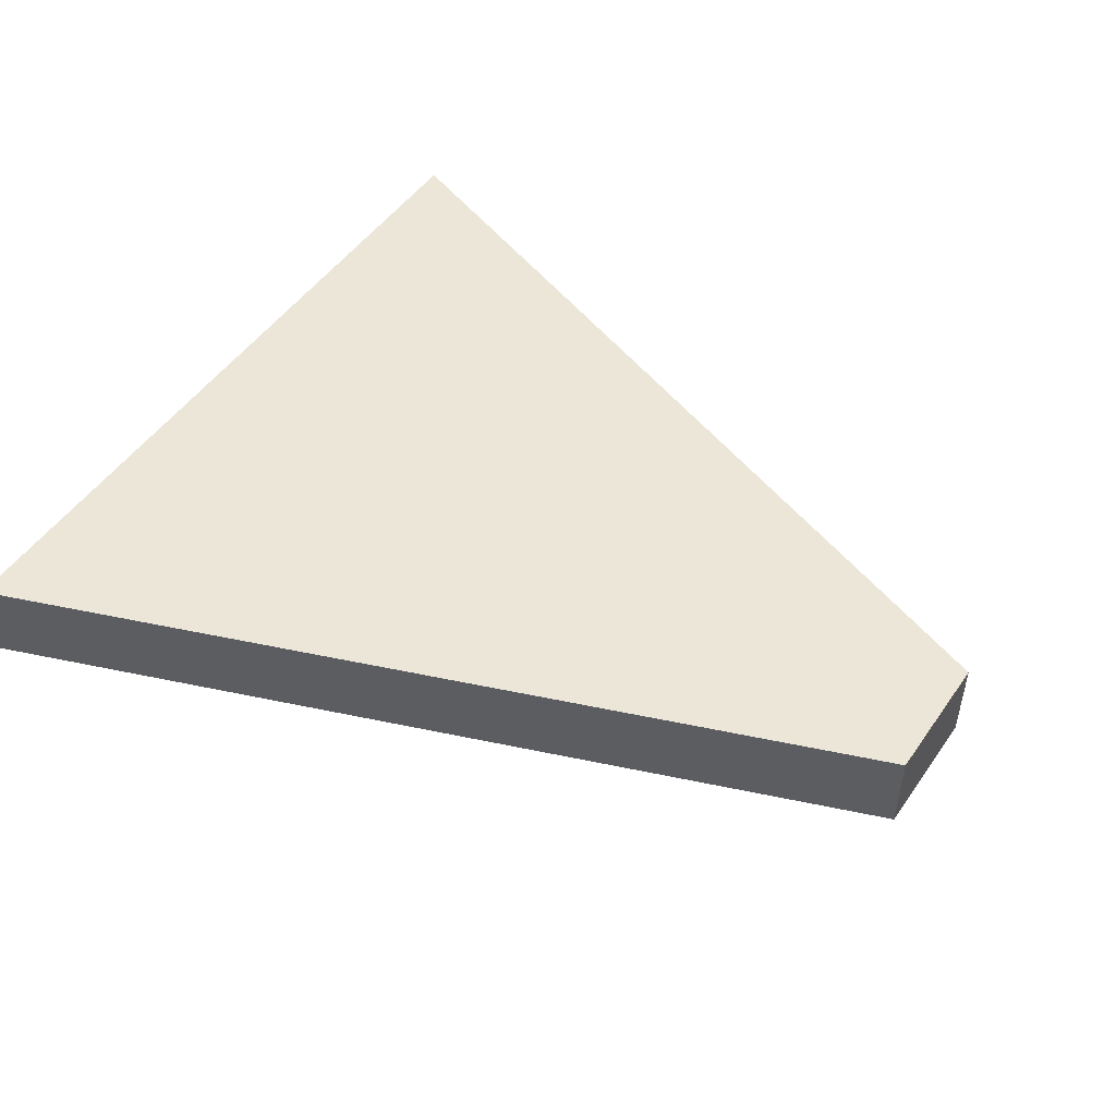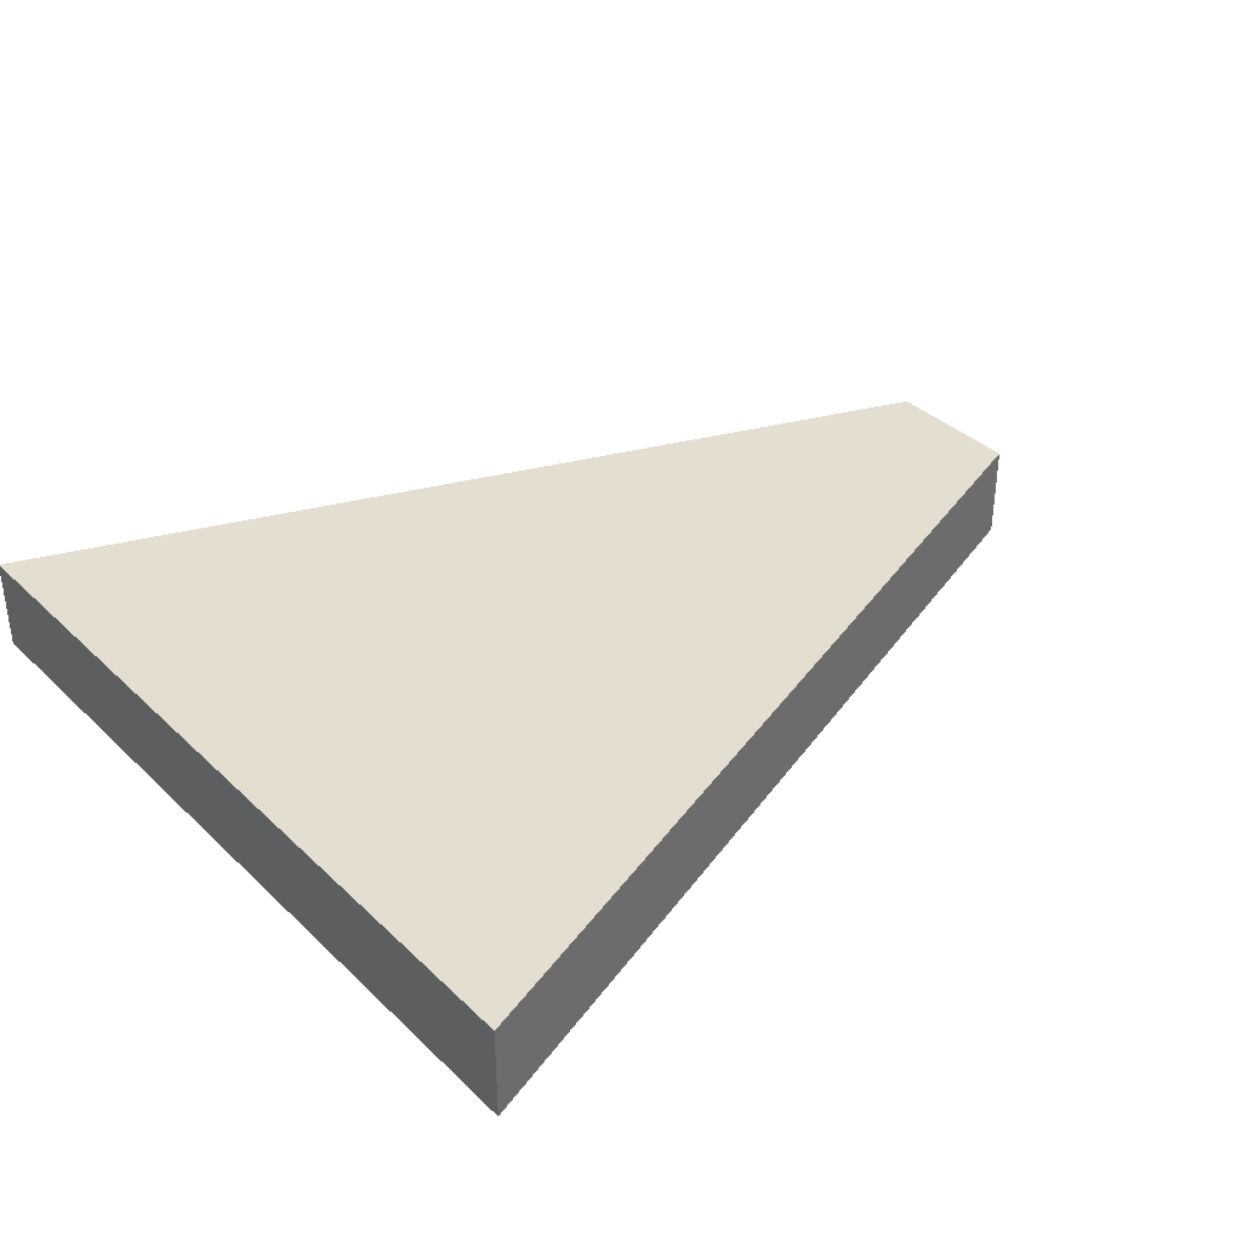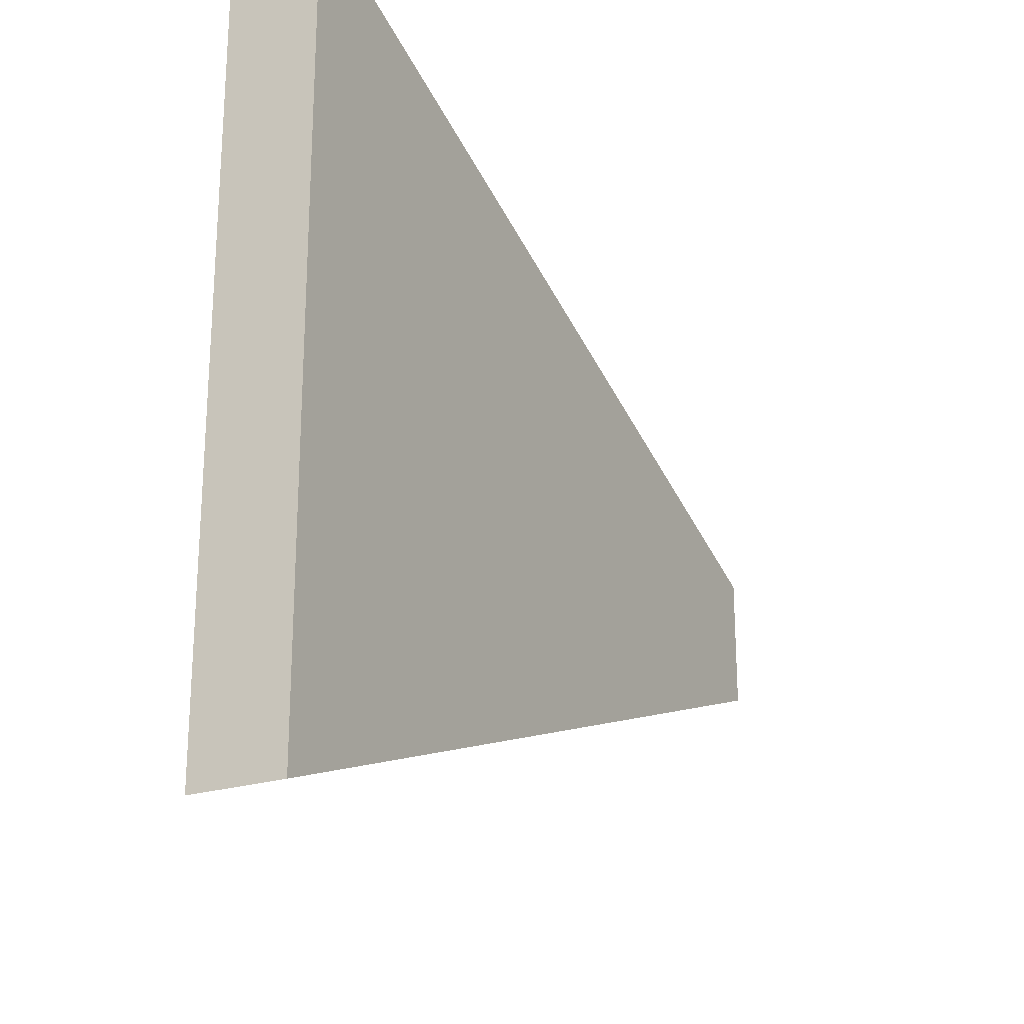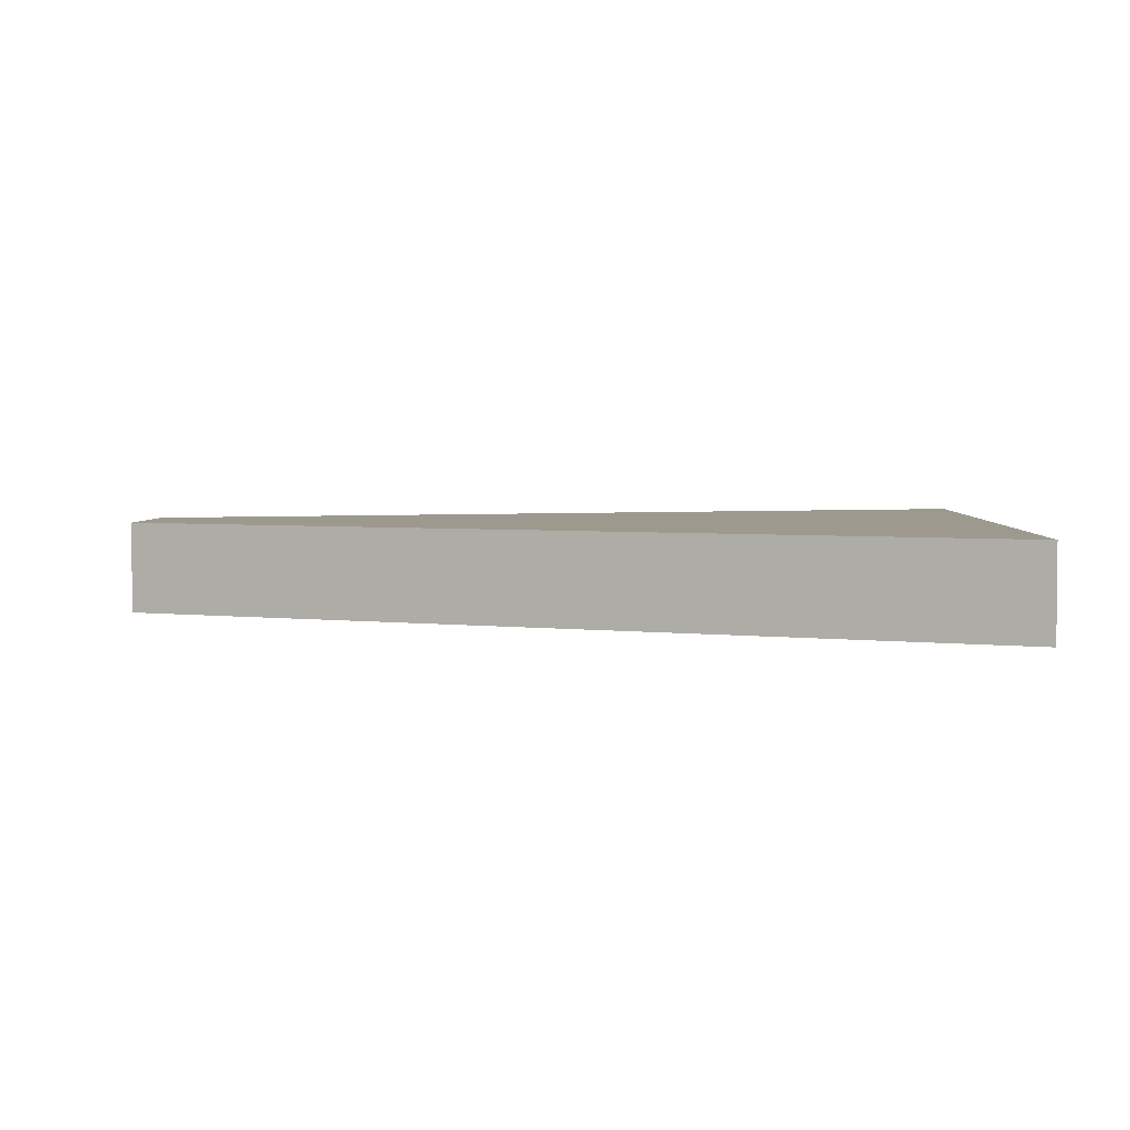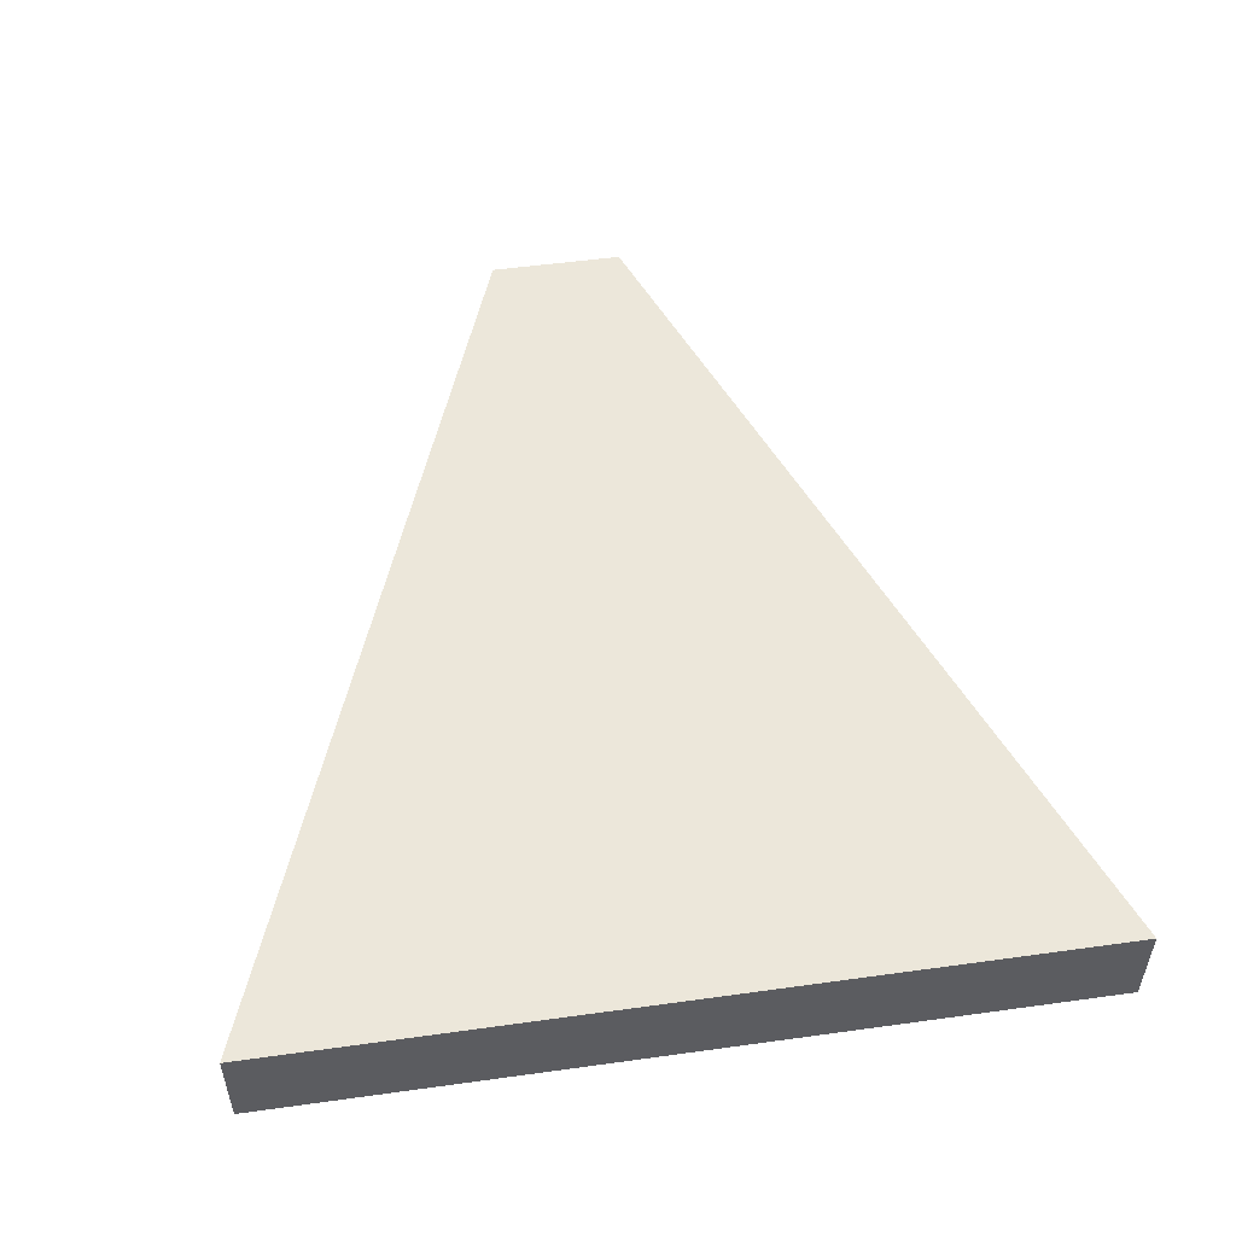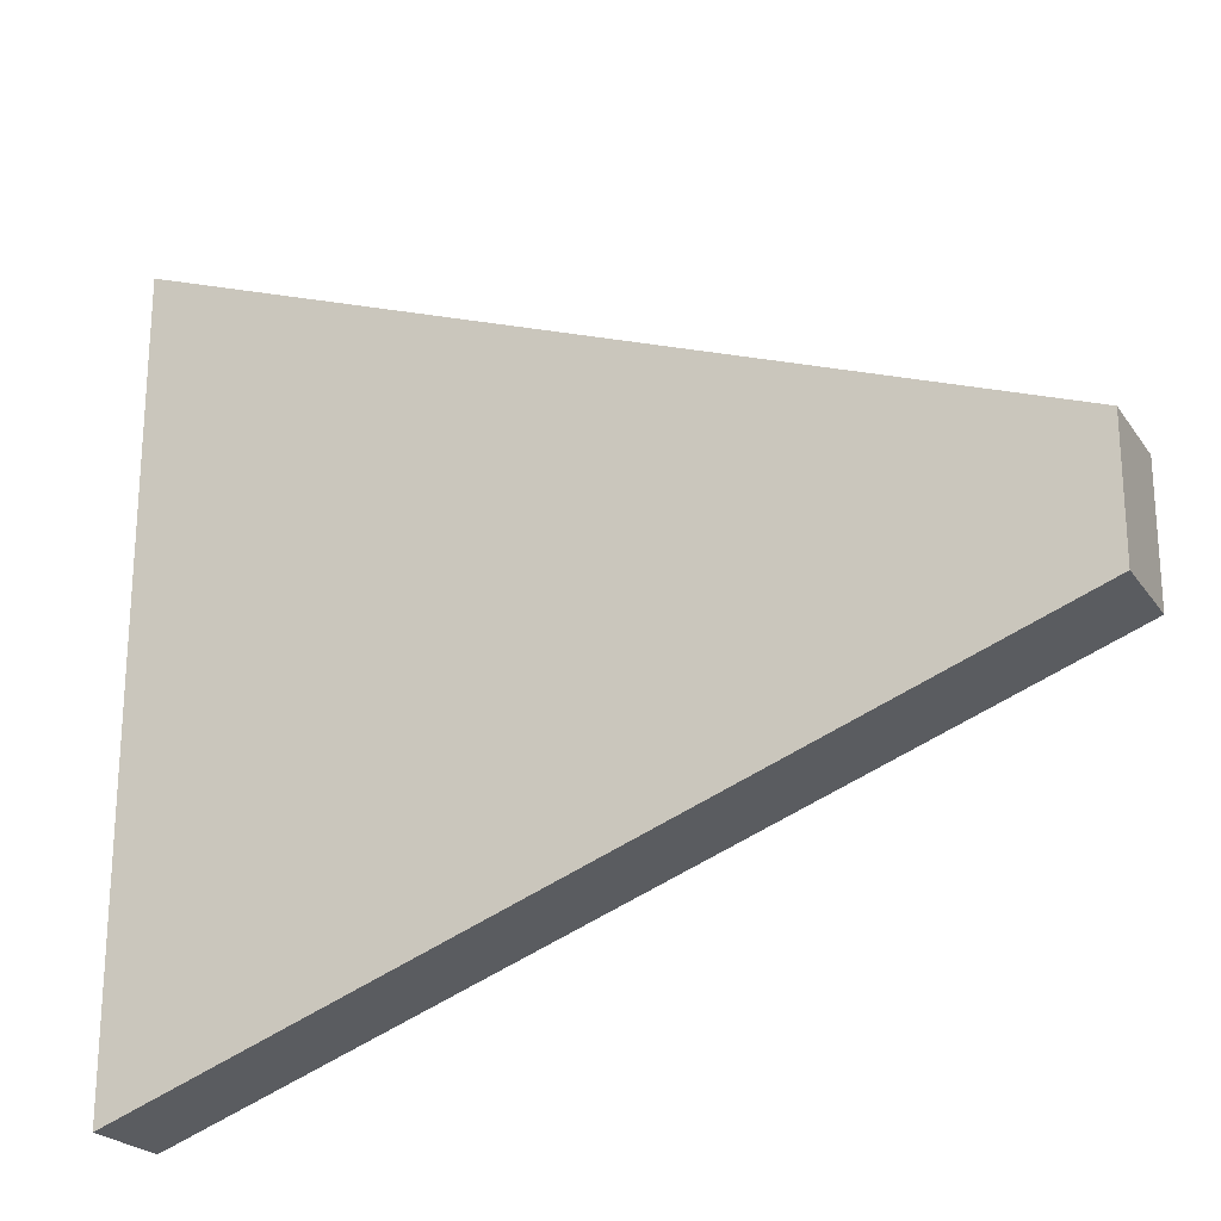
<metadata>
{"format":"obj","ext":"obj","renderer":"f3d","projection":"perspective","resolution":1024,"background":"white","views":[{"elev":49.5,"azim":-146.5,"up":"+Z"},{"elev":35.9,"azim":140.9,"up":"+Z"},{"elev":-23.4,"azim":118.1,"up":"+Y"},{"elev":3.4,"azim":2.8,"up":"+Z"},{"elev":52.2,"azim":81.5,"up":"+Z"},{"elev":-23.0,"azim":-154.3,"up":"+Y"}]}
</metadata>
<code>
o object
v -4.253 1.081 0.5534
v -4.253 -1.081 0.5534
v 10.01 -6.364 0.5534
v 10.01 6.364 0.5534
v -4.253 1.081 -0.9384
v -4.253 -1.081 -0.9384
v 10.01 -6.364 -0.9384
v 10.01 6.364 -0.9384
f 1 2 3 4
f 1 5 6 2
f 2 6 7 3
f 7 8 4 3
f 4 8 5 1
f 5 8 7 6

</code>
